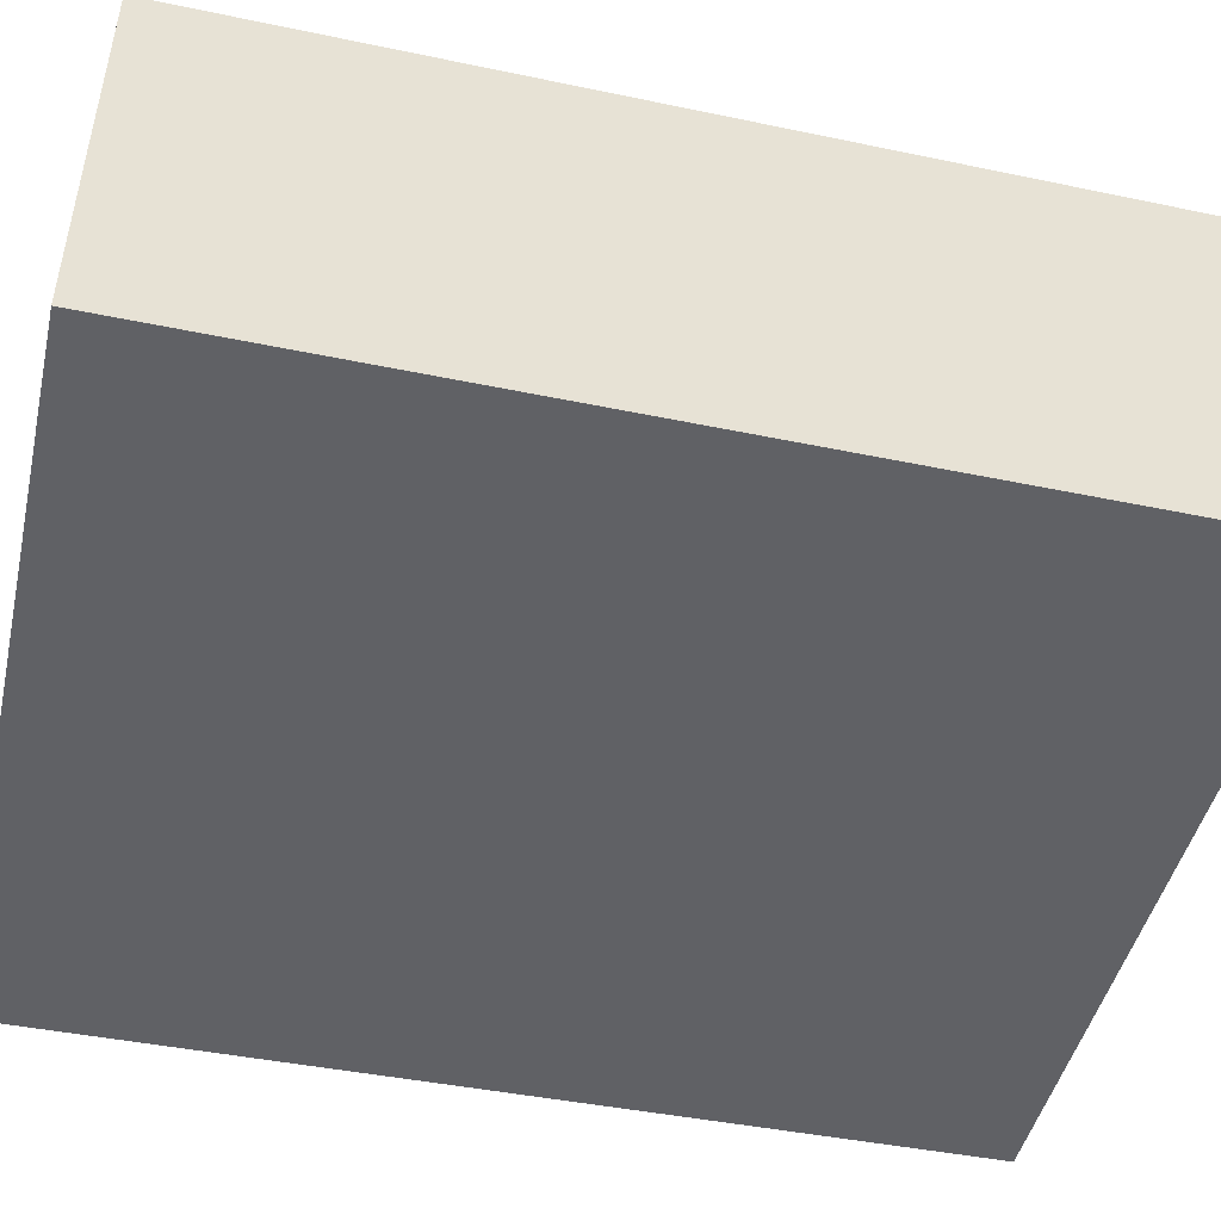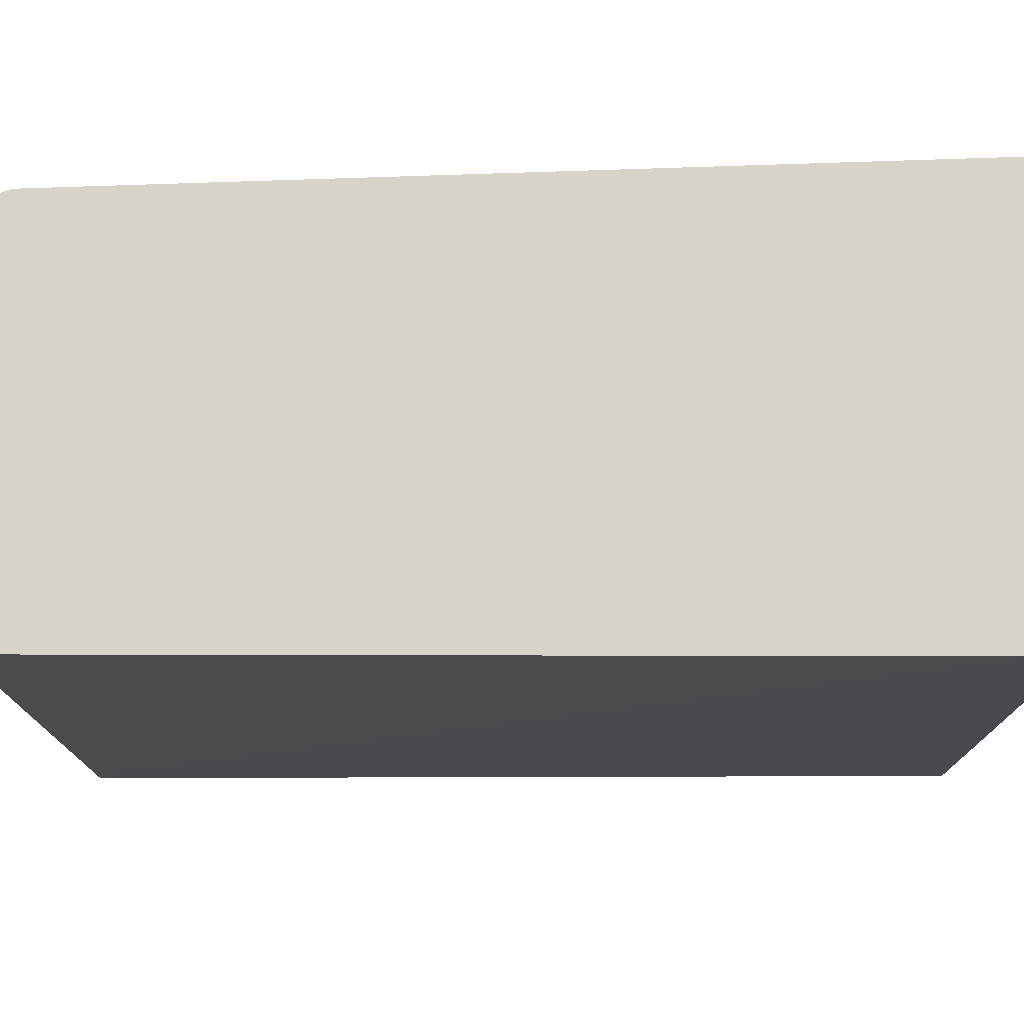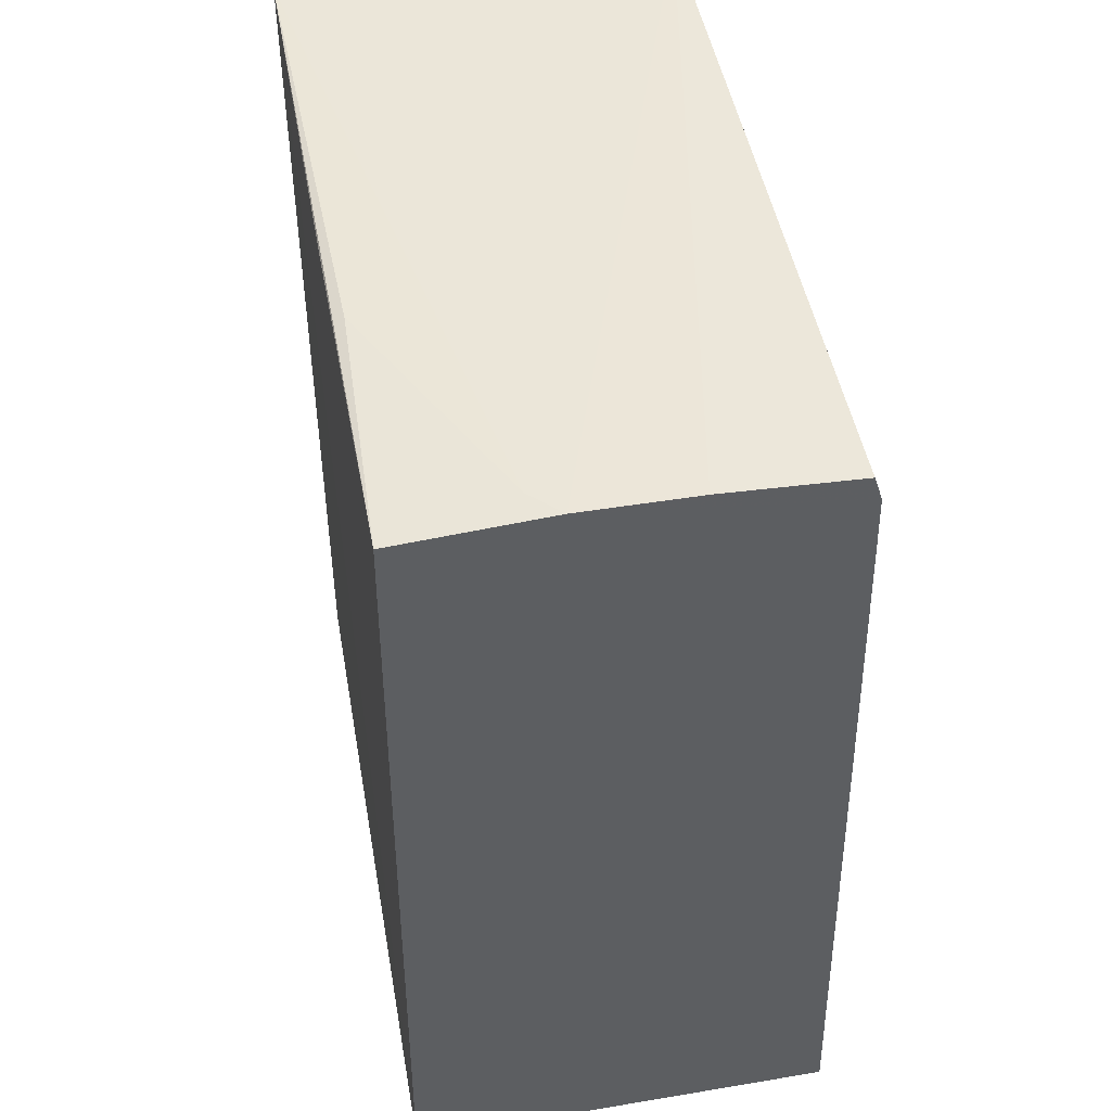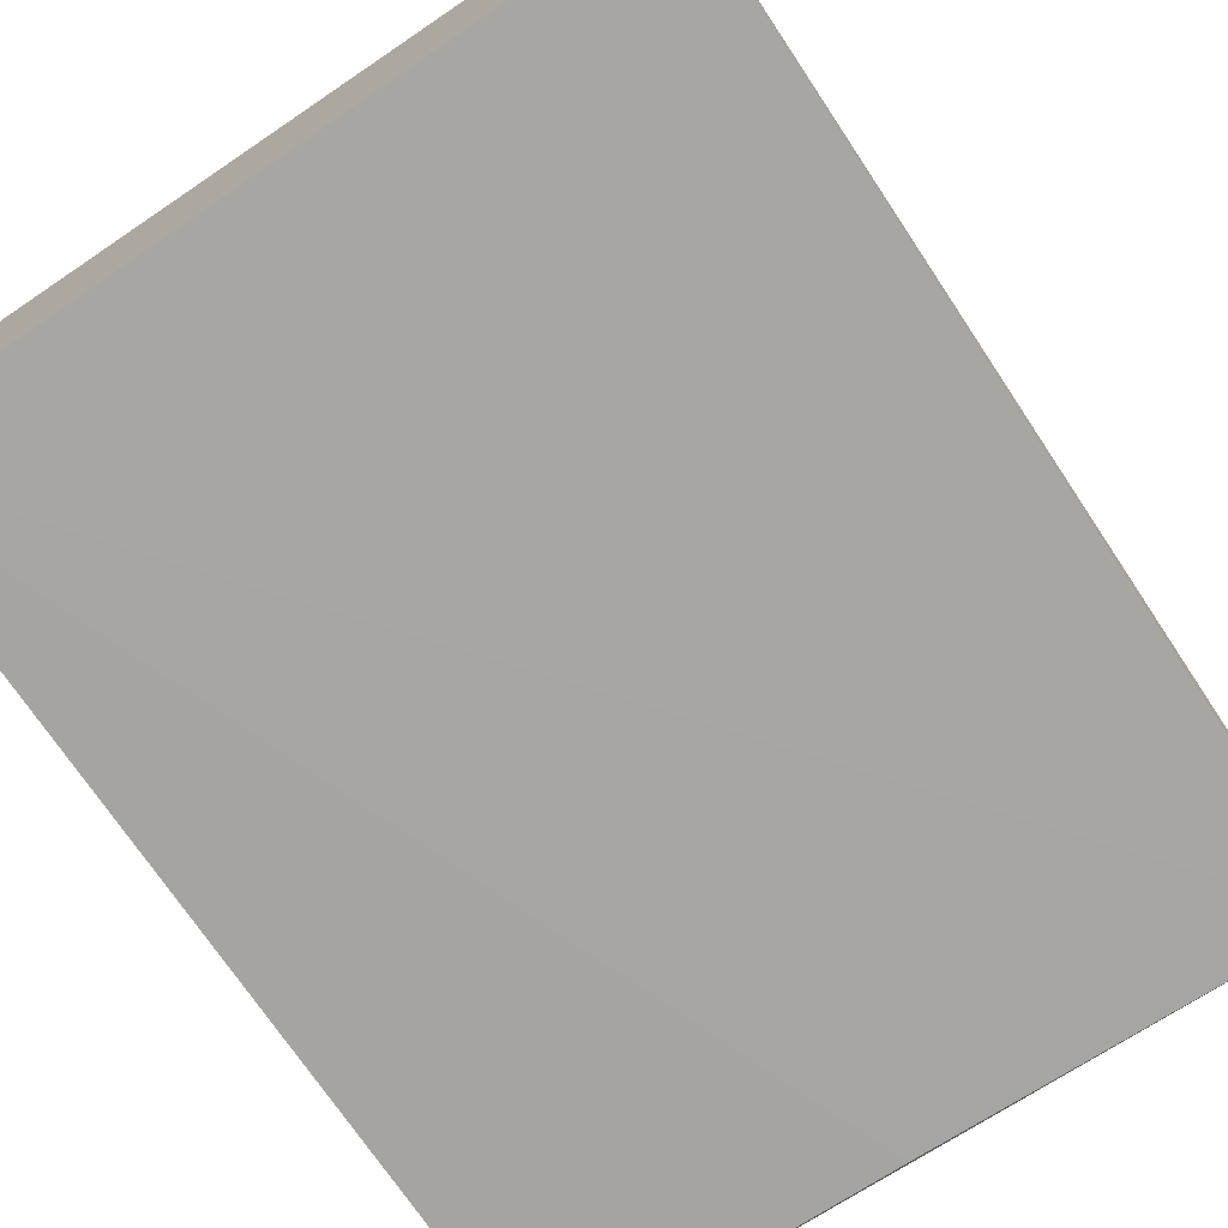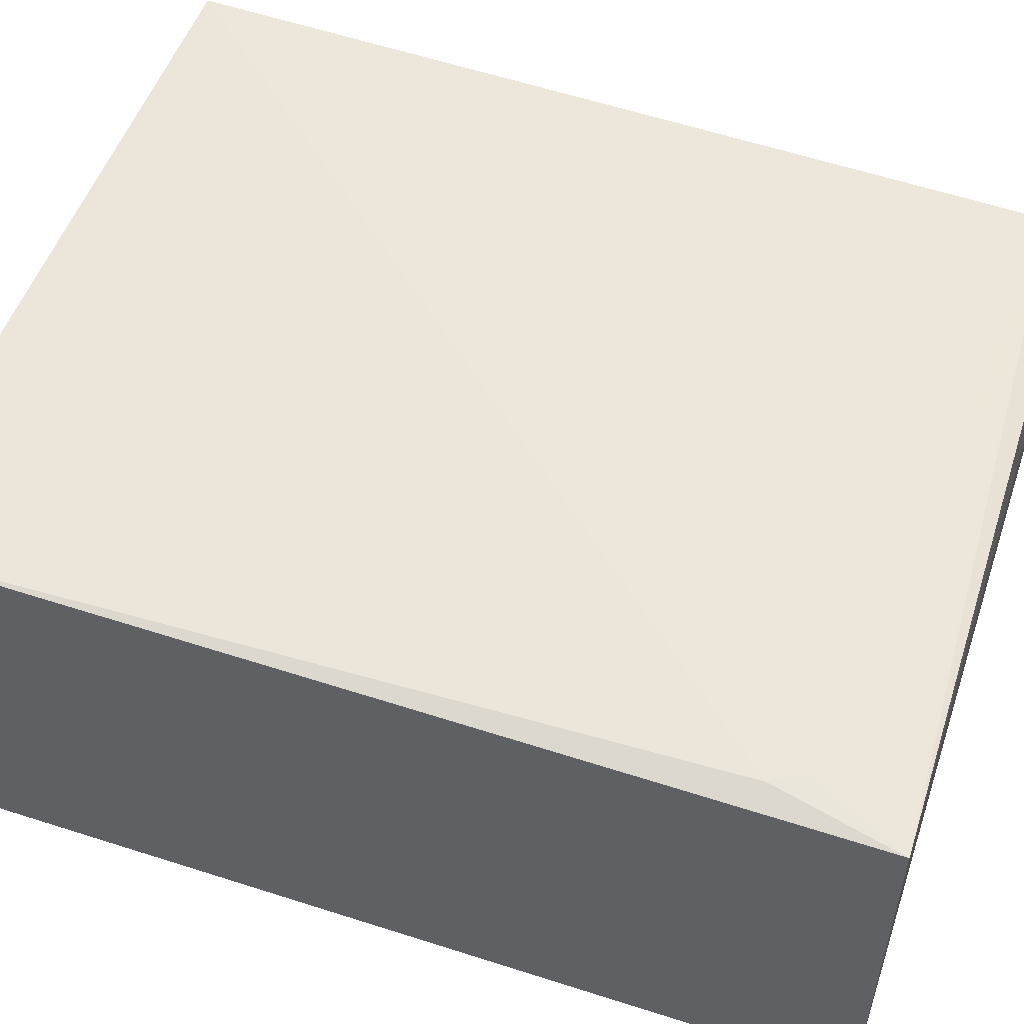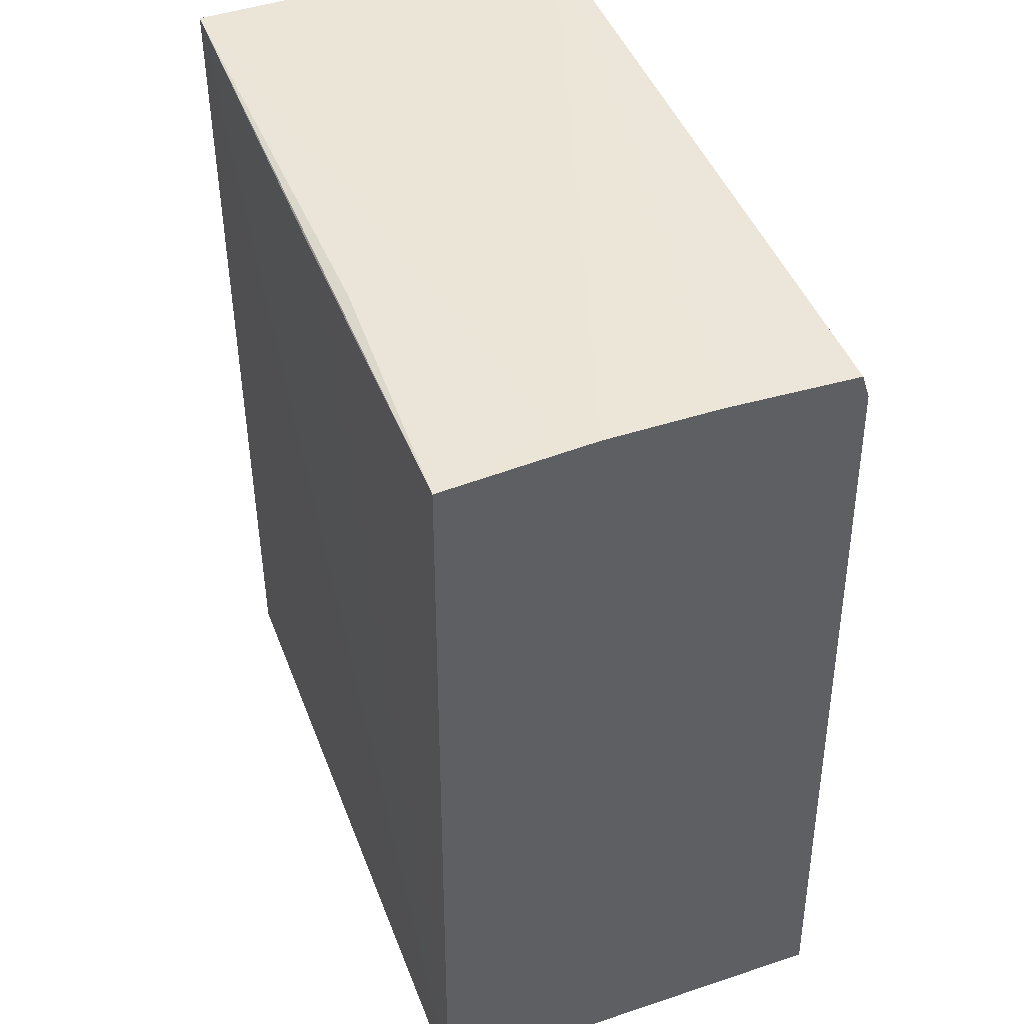
<metadata>
{"format":"obj","ext":"obj","renderer":"f3d","projection":"perspective","resolution":1024,"background":"white","views":[{"elev":-47.8,"azim":-102.7,"up":"+Y"},{"elev":-14.3,"azim":91.2,"up":"+Y"},{"elev":47.4,"azim":79.3,"up":"+Z"},{"elev":-73.7,"azim":-146.0,"up":"+Y"},{"elev":51.9,"azim":-70.5,"up":"+Y"},{"elev":45.2,"azim":69.0,"up":"+Z"}]}
</metadata>
<code>
v 0.006099 0.02771 0.2673
v 0.006084 -0.02915 0.2668
v 0.006116 0.03212 0.1372
v -0.09891 0.02889 0.1372
v -0.09829 -0.02863 0.2695
v 0.006116 -0.02994 0.1372
v -0.0948 0.02911 0.2518
v 0.006075 -0.007583 0.2683
v -0.09917 -0.02855 0.1372
v -0.04304 -0.02908 0.2678
v 0.00616 0.02889 0.2636
v -0.0983 0.02773 0.2699
v -0.03077 -0.02756 0.2683
v -0.07575 0.02899 0.2599
v 0.006072 0.008623 0.2682
v 0.001985 -0.01165 0.2682
v -0.01846 0.02885 0.2638
v -0.09212 0.02905 0.2559
f 6 4 3
f 7 3 4
f 9 6 5
f 9 4 6
f 10 6 2
f 10 2 5
f 10 5 6
f 11 2 6
f 11 8 2
f 11 1 8
f 11 6 3
f 12 1 11
f 12 5 8
f 12 7 4
f 12 9 5
f 12 4 9
f 13 5 2
f 14 11 3
f 15 12 8
f 15 8 1
f 15 1 12
f 16 8 5
f 16 5 13
f 16 13 2
f 16 2 8
f 17 14 12
f 17 12 11
f 17 11 14
f 18 7 12
f 18 12 14
f 18 14 3
f 18 3 7

</code>
